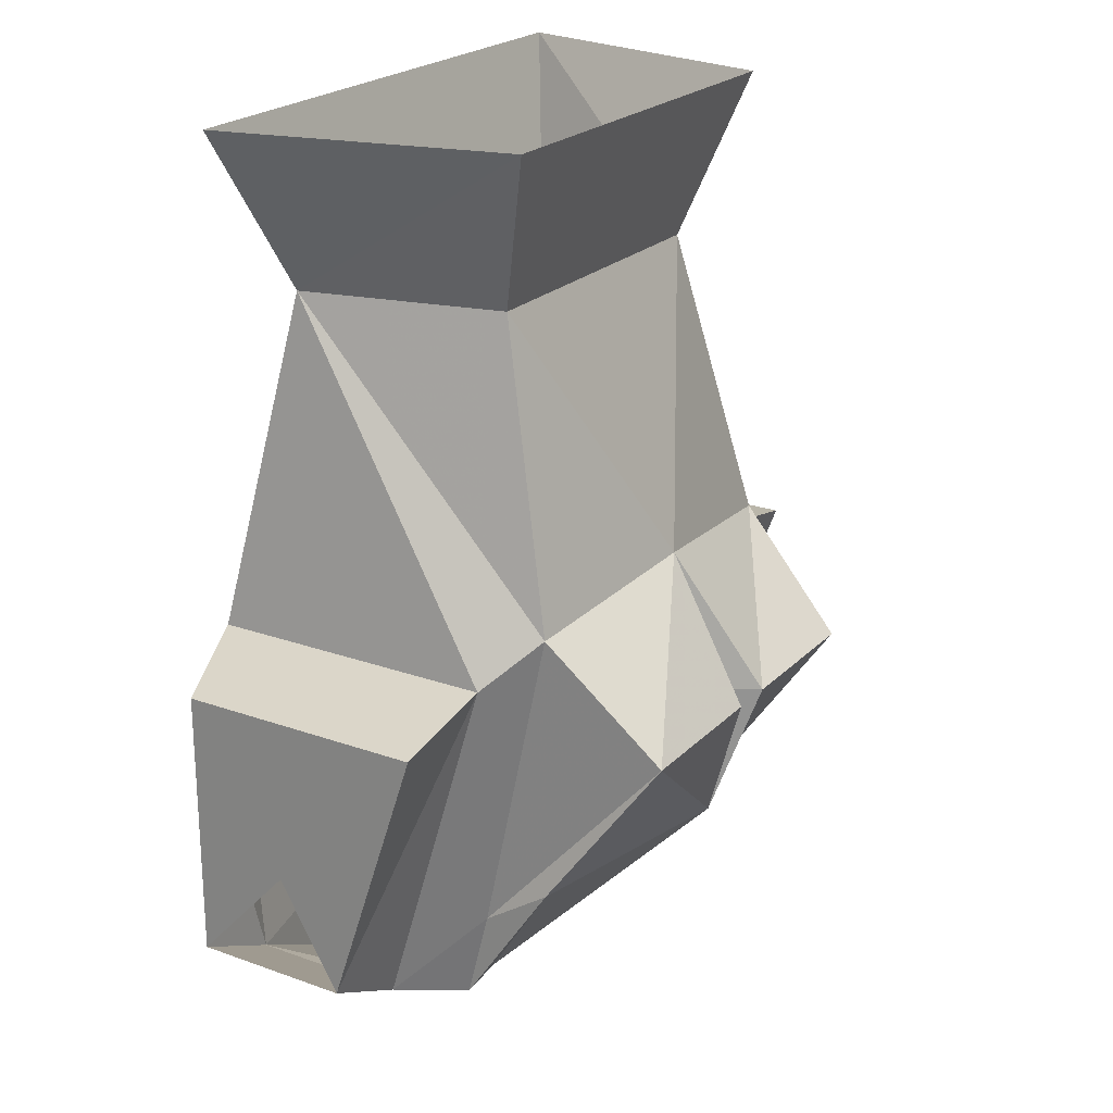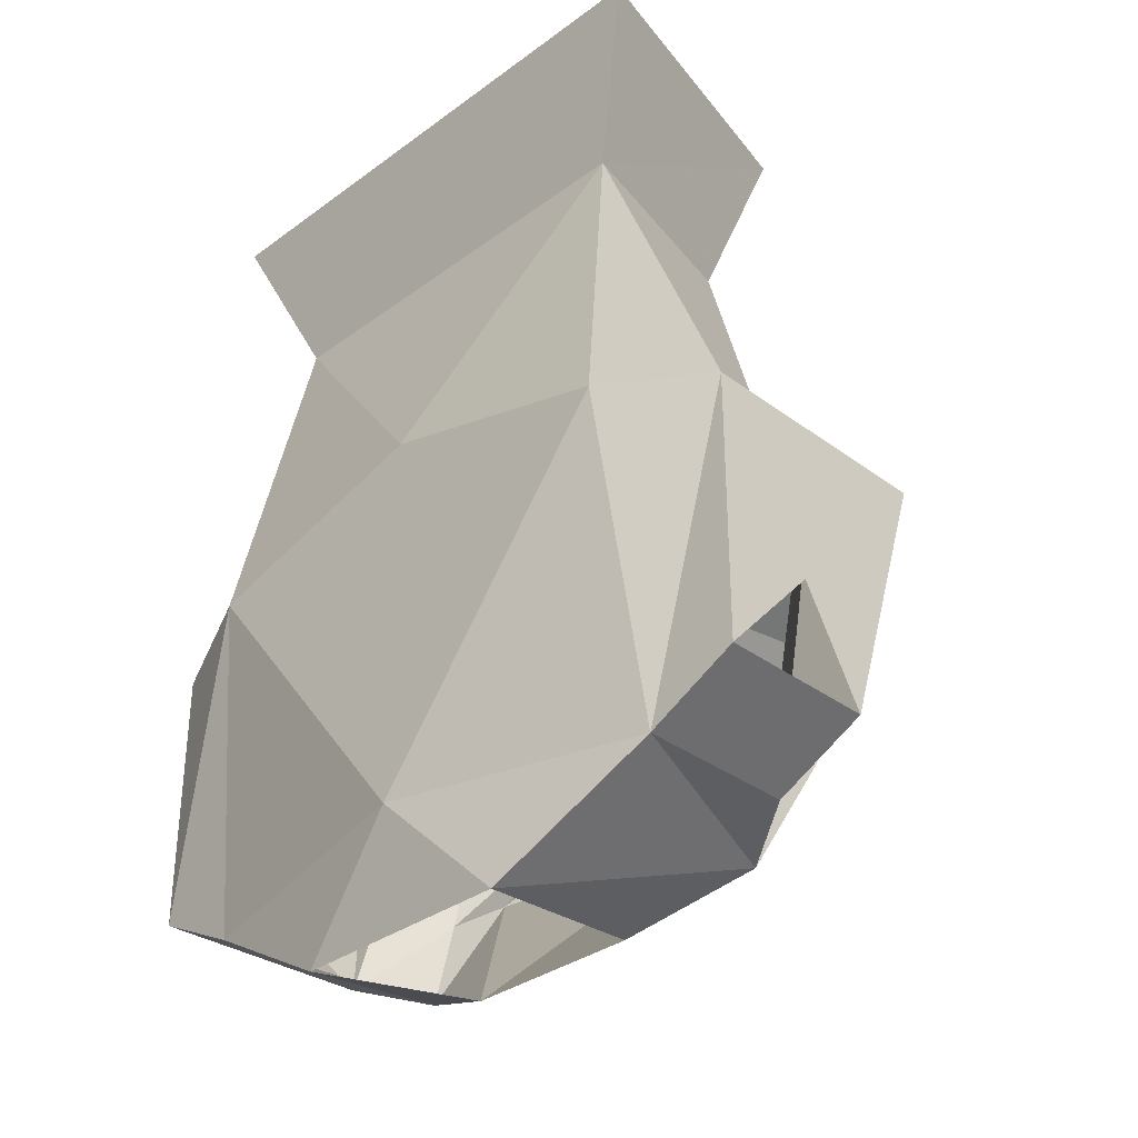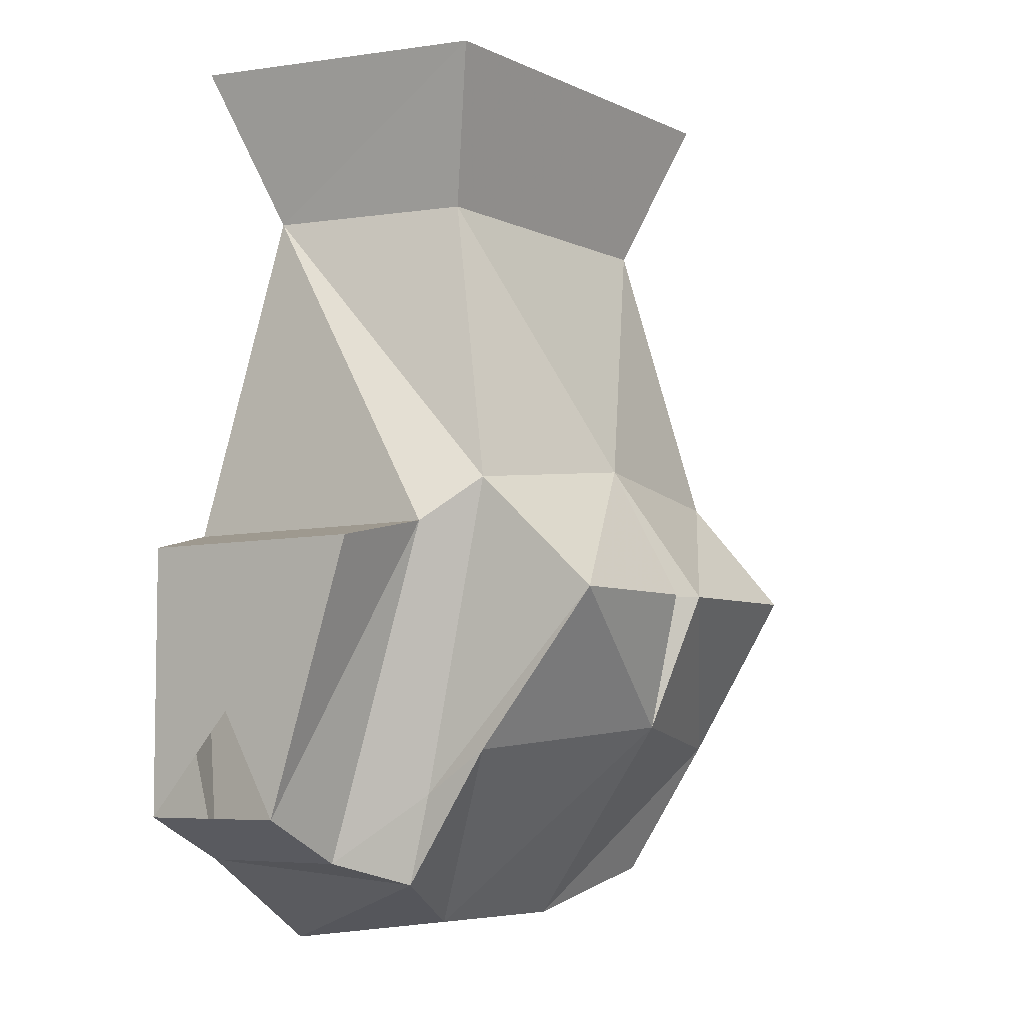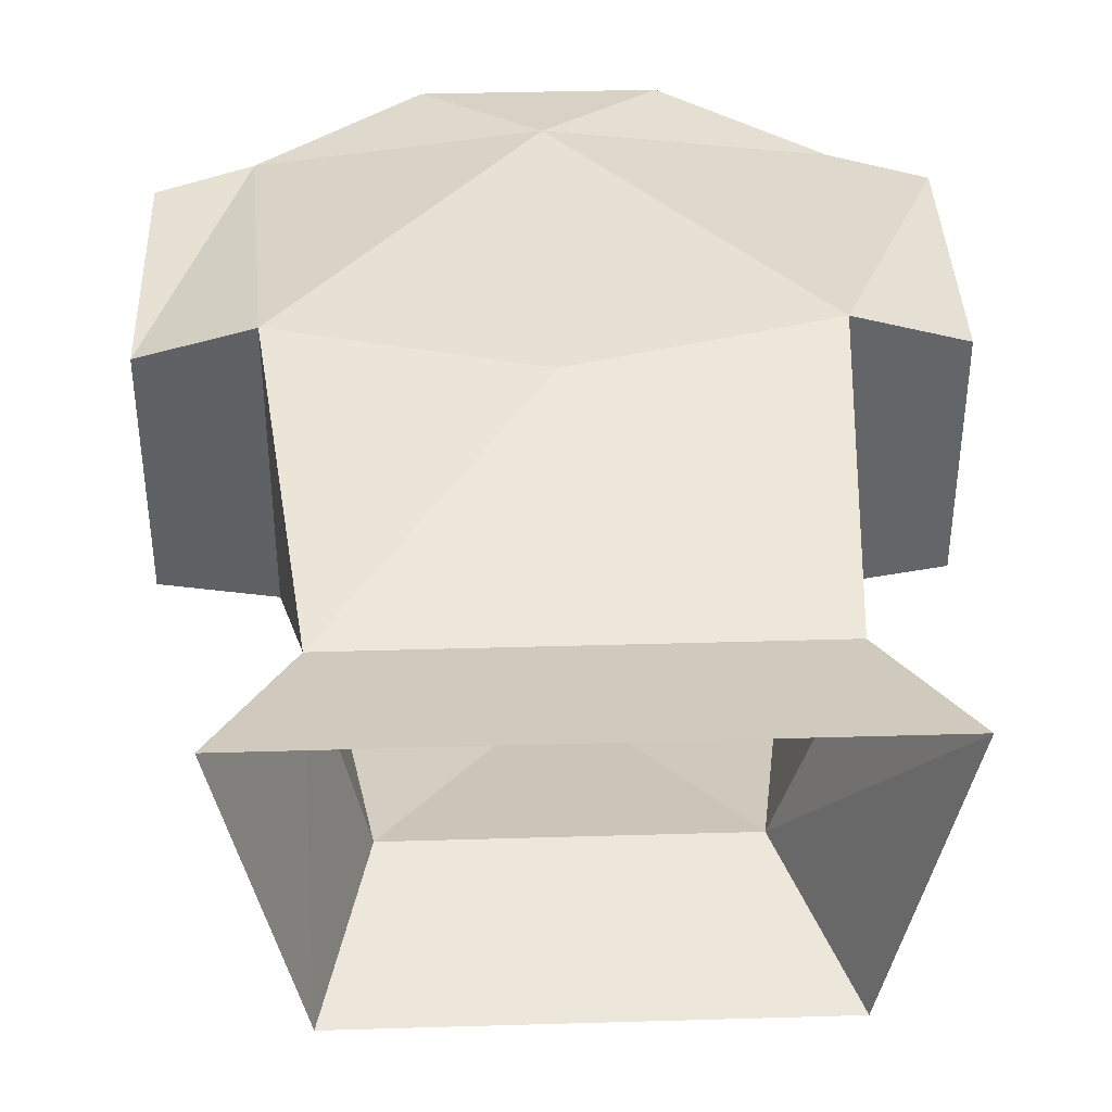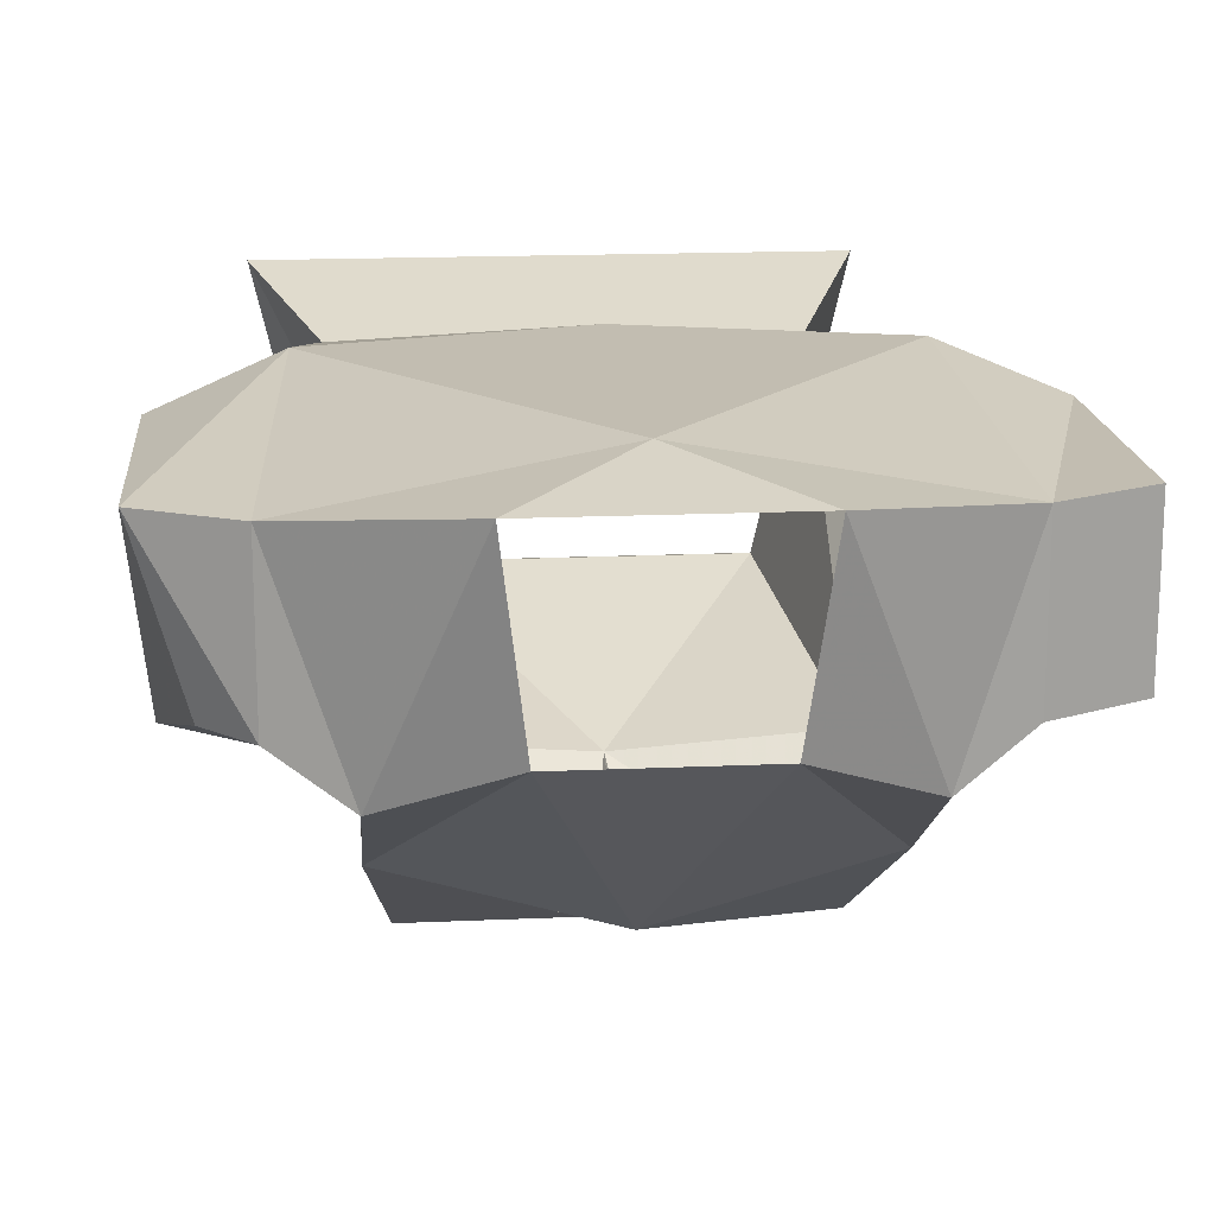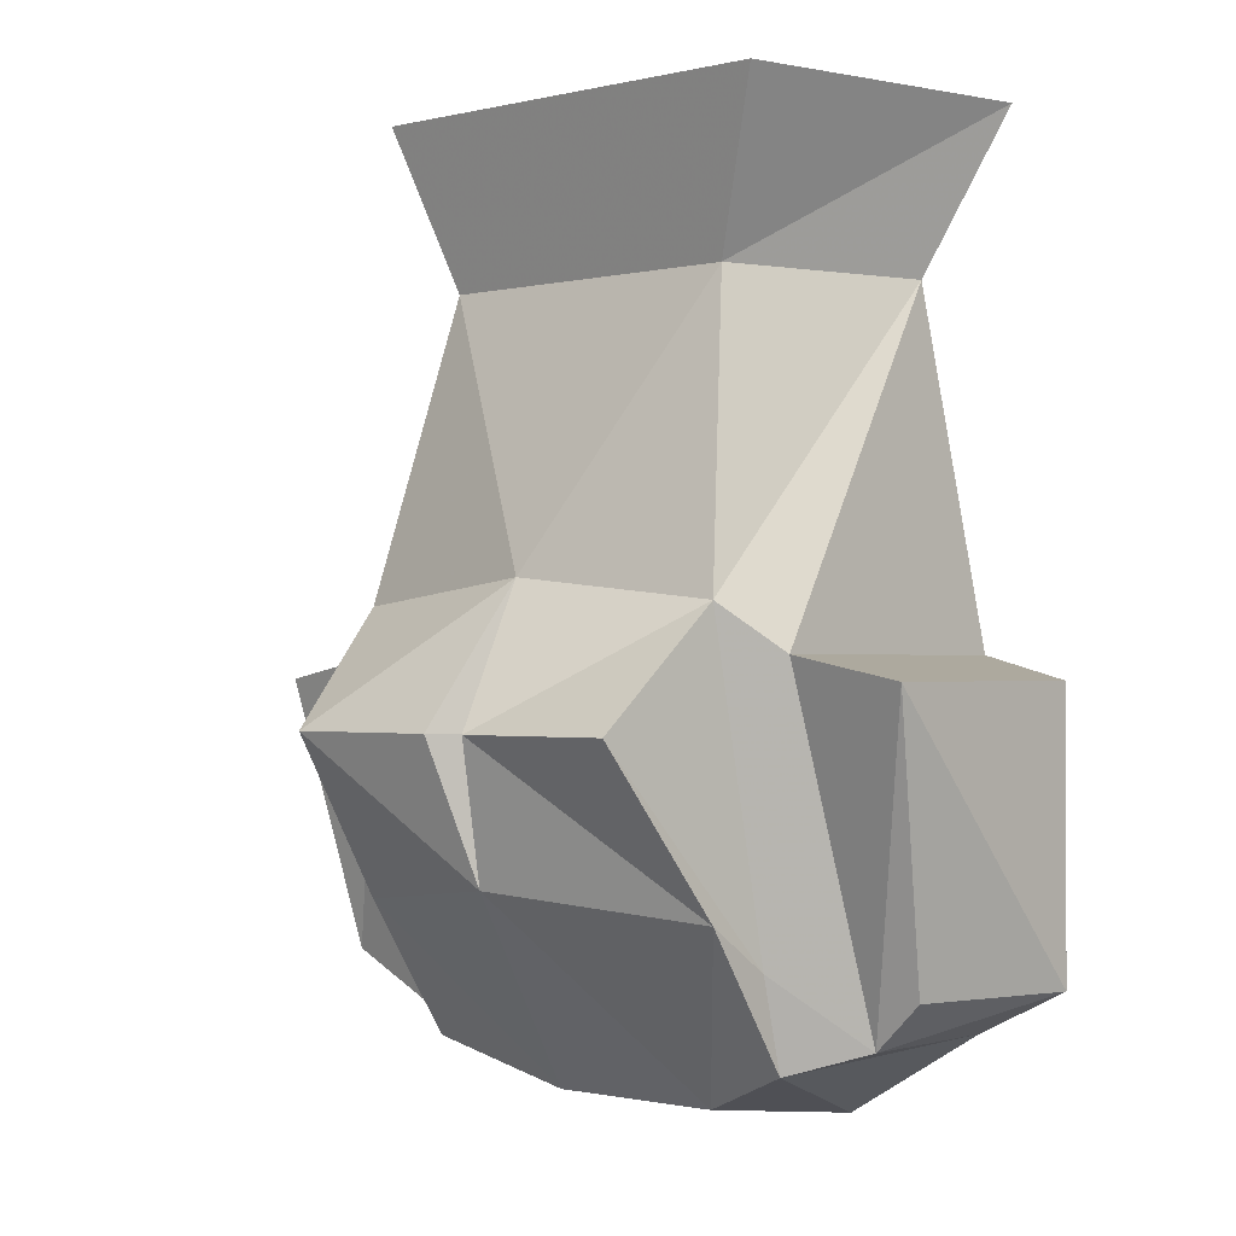
<metadata>
{"format":"obj","ext":"obj","renderer":"f3d","projection":"perspective","resolution":1024,"background":"white","views":[{"elev":22.5,"azim":121.7,"up":"+Y"},{"elev":-34.0,"azim":44.8,"up":"+Y"},{"elev":-6.1,"azim":126.2,"up":"+Y"},{"elev":38.9,"azim":177.9,"up":"+Z"},{"elev":17.0,"azim":-5.1,"up":"+Z"},{"elev":-1.0,"azim":-138.9,"up":"+Y"}]}
</metadata>
<code>
o npc/morgan_le_faye
v -12 -158 -3
v -12 -158 4
v -16 -156 4
v -14 -156 -3
v -16 -144 -7
v -11 -143 -7
v -9 -155 -6
v -9 -159 -5
v -5 -162 5
v 0 -157 6
v -11 -143 6
v -16 -144 4
v 16 -156 -3
v 16 -156 4
v 12 -158 4
v 12 -158 -3
v 11 -143 -7
v 16 -144 -7
v 11 -143 6
v 16 -144 4
v 5 -162 5
v 9 -159 -5
v 9 -155 -6
v 9 -141 -9
v 9 -128 3
v 0 -140 6
v -10 -128 3
v -9 -141 -9
v -8 -146 -14
v -9 -153 -9
v -4 -161 -3
v -1 -146 -14
v 0 -152 -12
v 4 -161 -3
v 9 -153 -9
v 0 -140 -10
v 0 -146 -12
v 1 -146 -14
v 8 -146 -14
v 7 -128 -6
v 9 -121 -8
v 12 -121 5
v -7 -128 -6
v -10 -121 -8
v -13 -121 5
f 1 2 3
f 1 3 4
f 1 4 5
f 1 5 6
f 1 6 7
f 1 7 8
f 1 8 2
f 2 8 9
f 2 9 10
f 2 10 11
f 2 11 3
f 3 11 12
f 3 12 5
f 3 5 4
f 12 11 6
f 12 6 5
f 13 14 15
f 13 15 16
f 13 16 17
f 13 17 18
f 18 17 19
f 18 19 20
f 18 20 14
f 14 20 15
f 15 20 19
f 15 19 10
f 15 10 21
f 15 21 22
f 15 22 16
f 16 22 23
f 16 23 17
f 17 23 24
f 17 24 25
f 17 25 19
f 19 25 26
f 19 26 10
f 10 26 11
f 11 26 27
f 11 27 6
f 6 27 28
f 6 28 7
f 7 28 29
f 7 29 30
f 7 30 8
f 8 30 31
f 8 31 9
f 29 32 30
f 30 32 33
f 30 33 31
f 31 33 34
f 34 33 35
f 34 35 22
f 34 22 21
f 29 28 32
f 32 28 36
f 32 36 37
f 32 37 33
f 33 37 38
f 33 38 39
f 33 39 35
f 35 39 23
f 35 23 22
f 38 36 39
f 39 36 24
f 39 24 23
f 25 40 41
f 25 41 42
f 25 42 27
f 25 27 26
f 40 43 44
f 40 44 41
f 27 42 45
f 27 45 43
f 27 43 28
f 28 43 36
f 36 43 40
f 36 40 24
f 24 40 25
f 43 45 44
f 38 37 36
f 9 10 2
f 10 9 21
f 20 18 13

</code>
